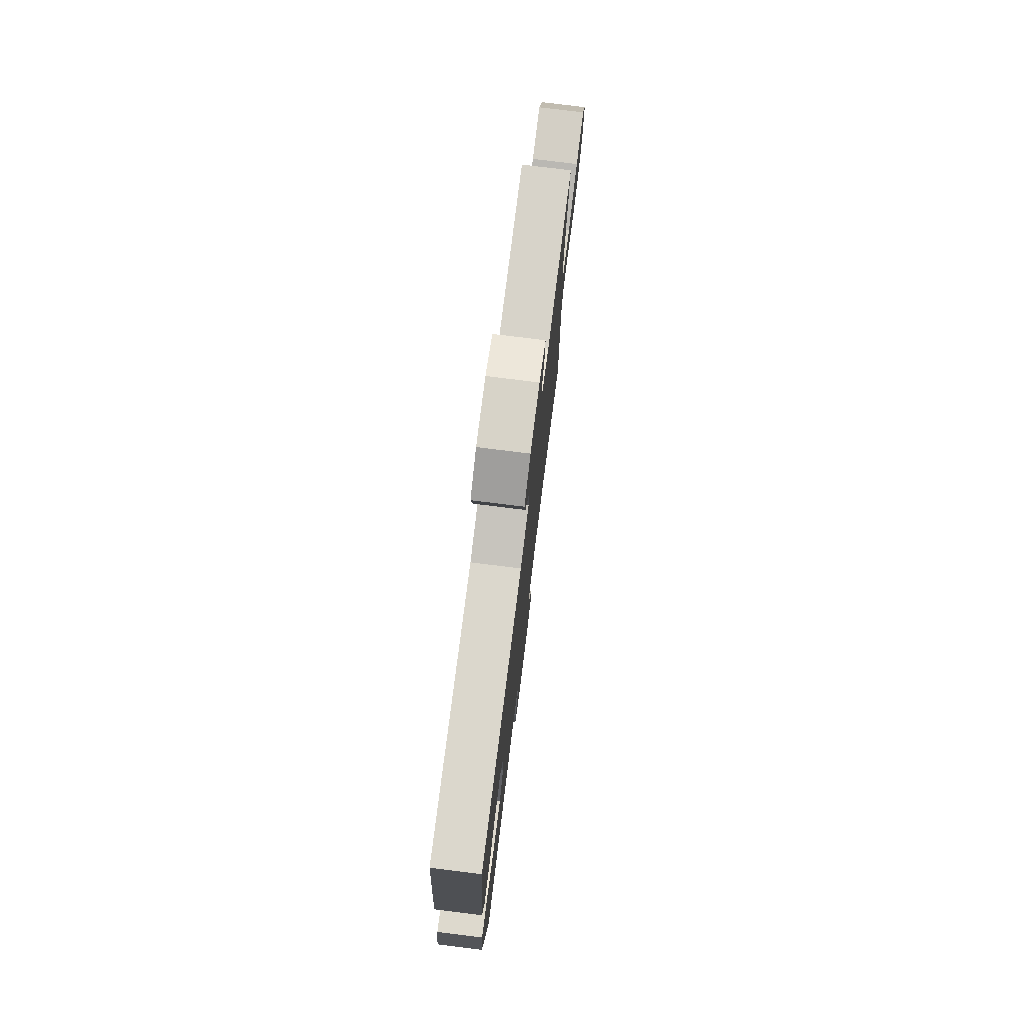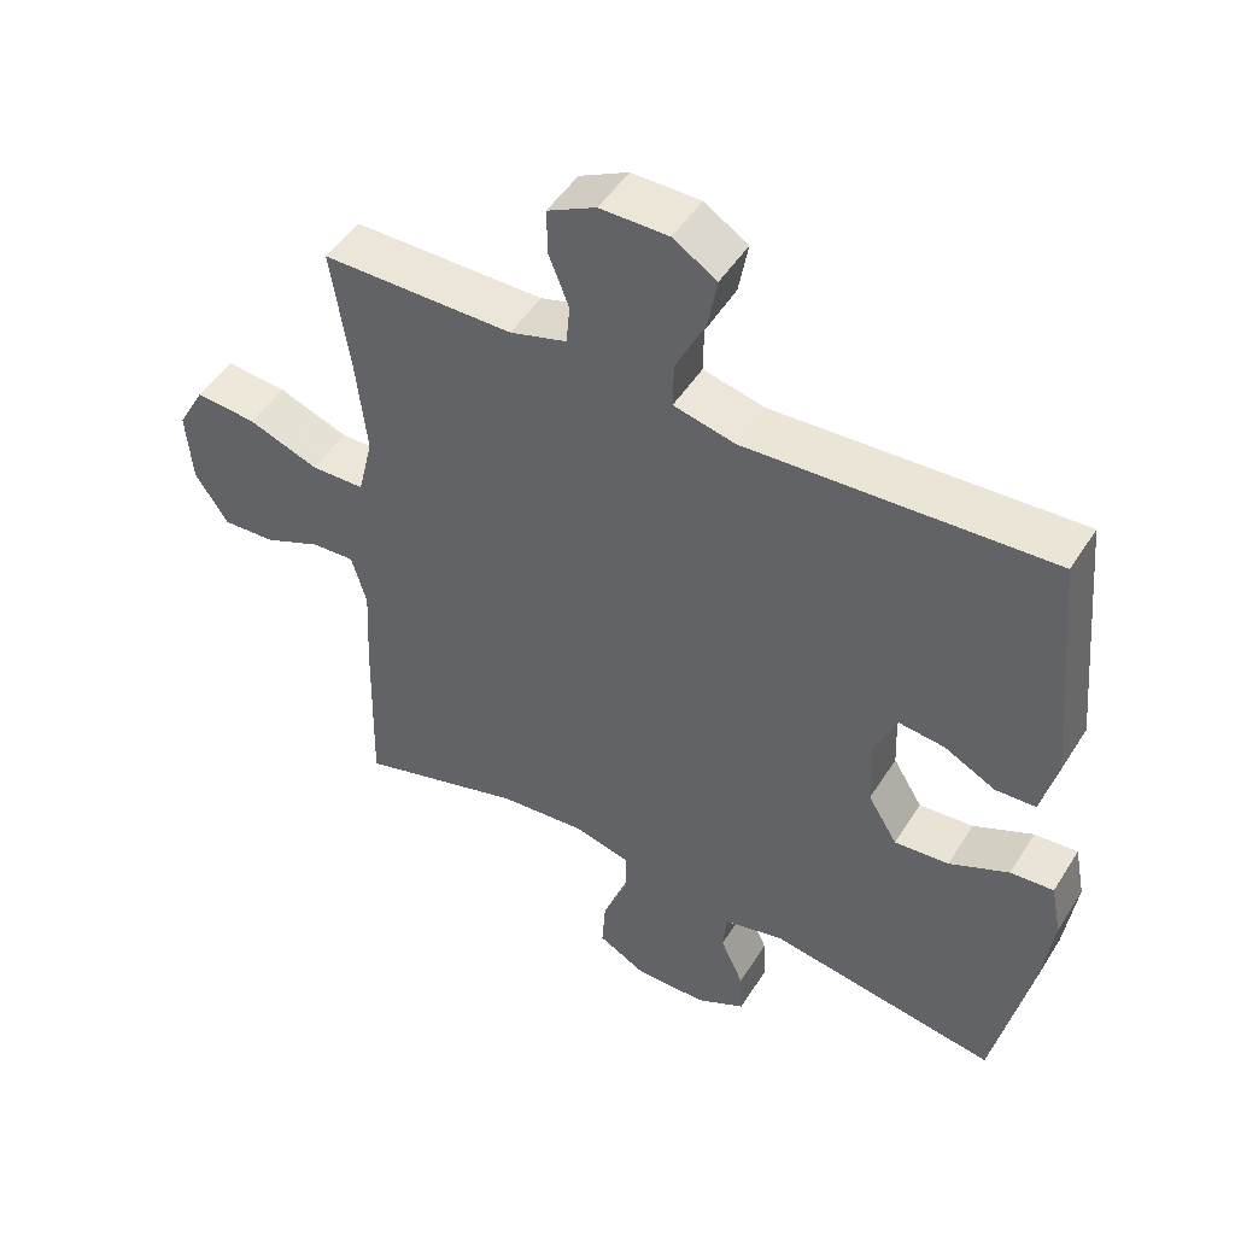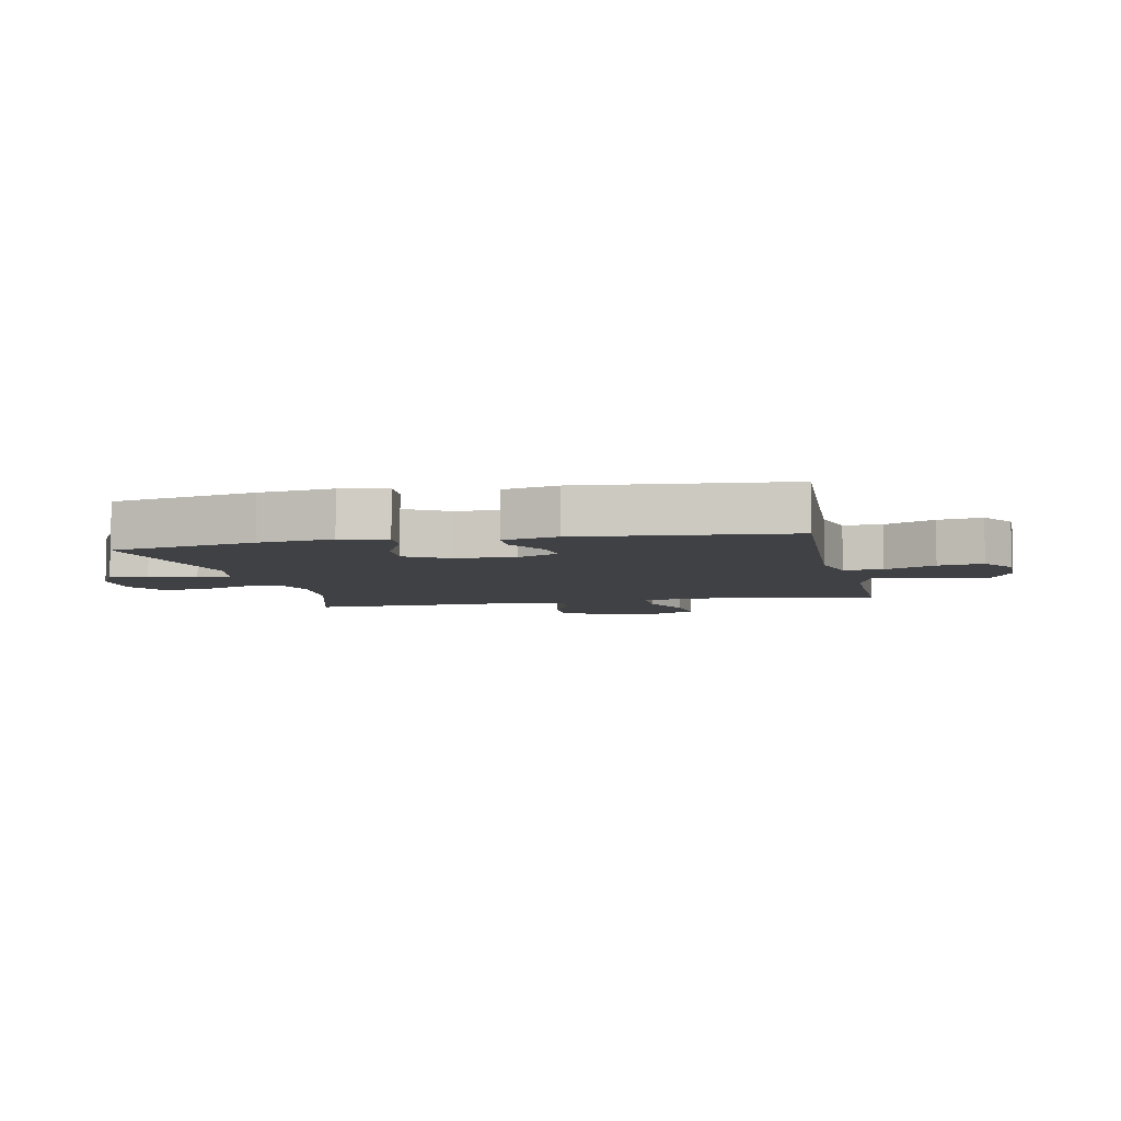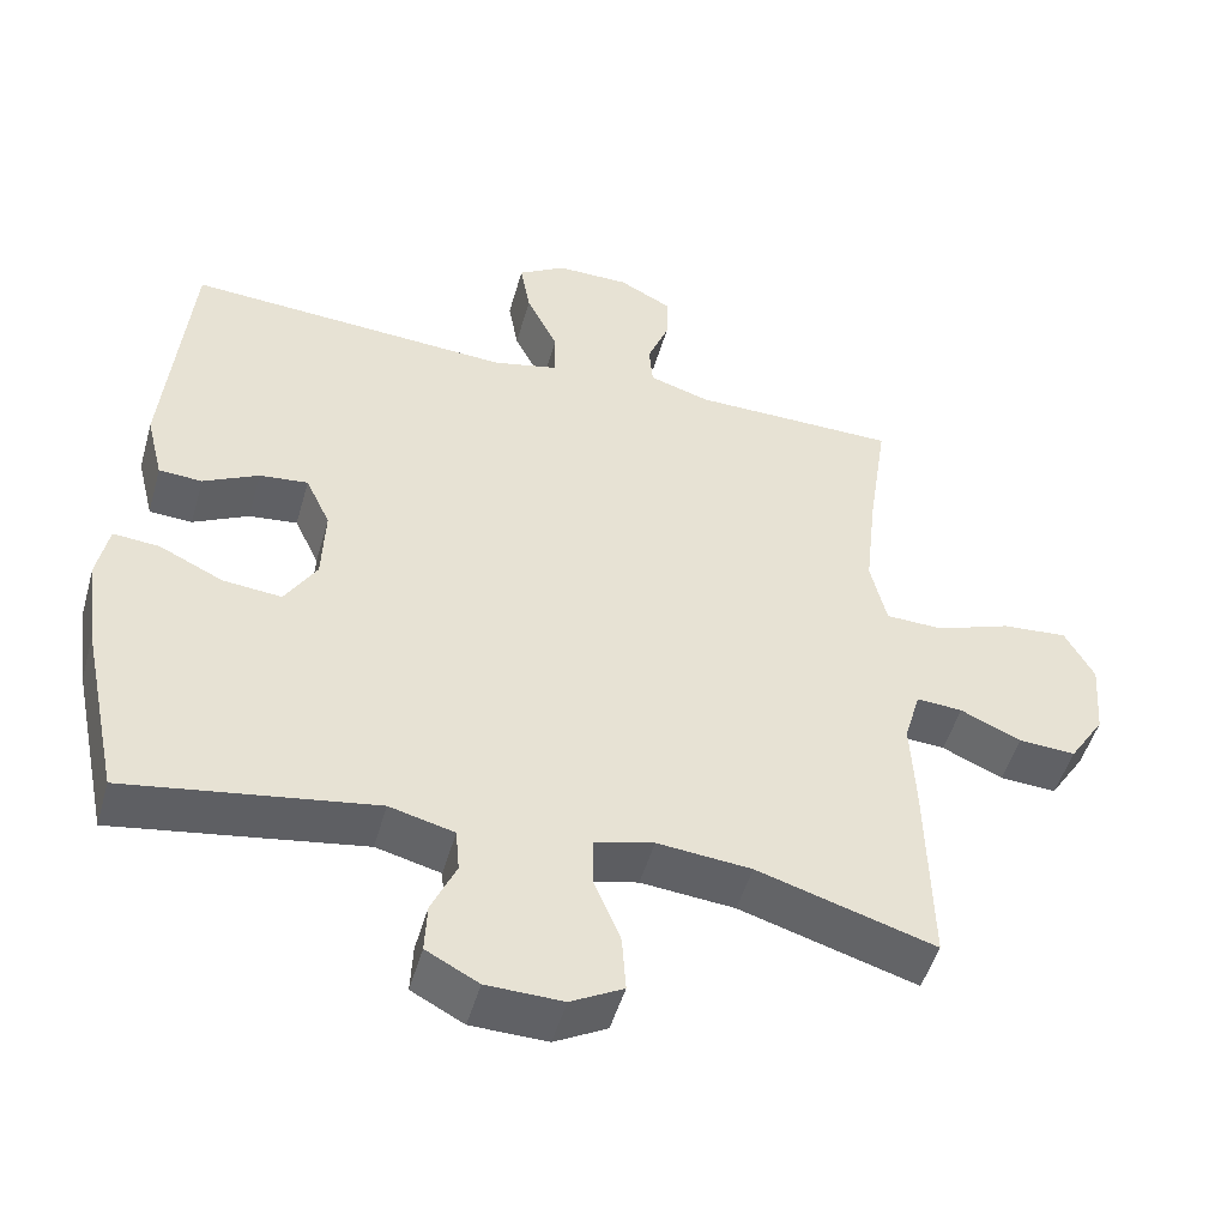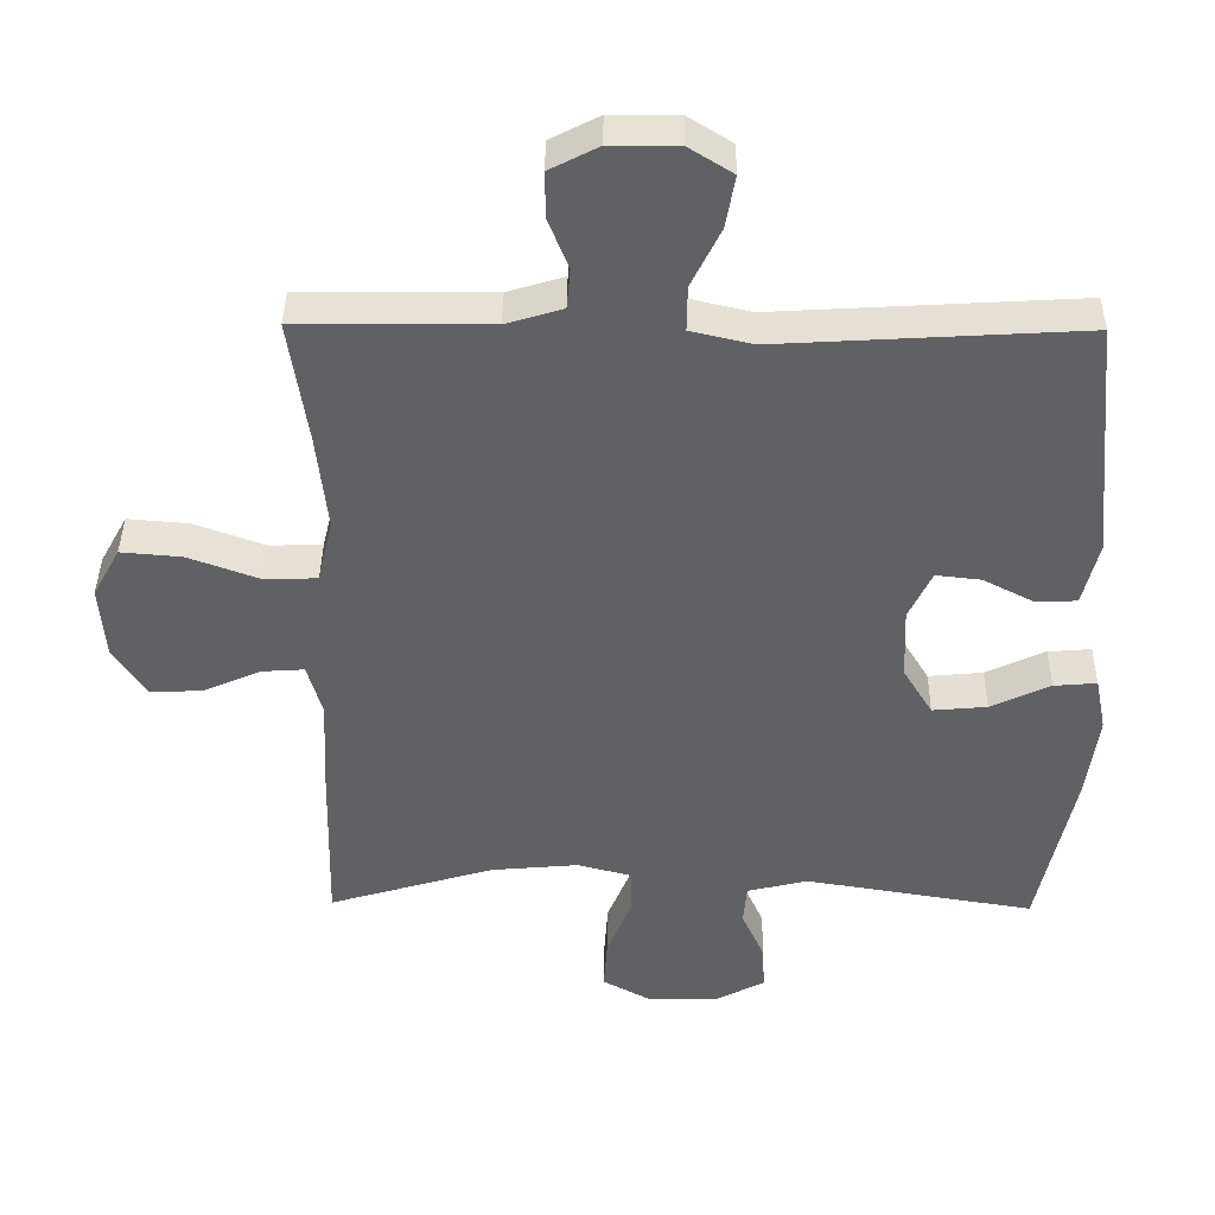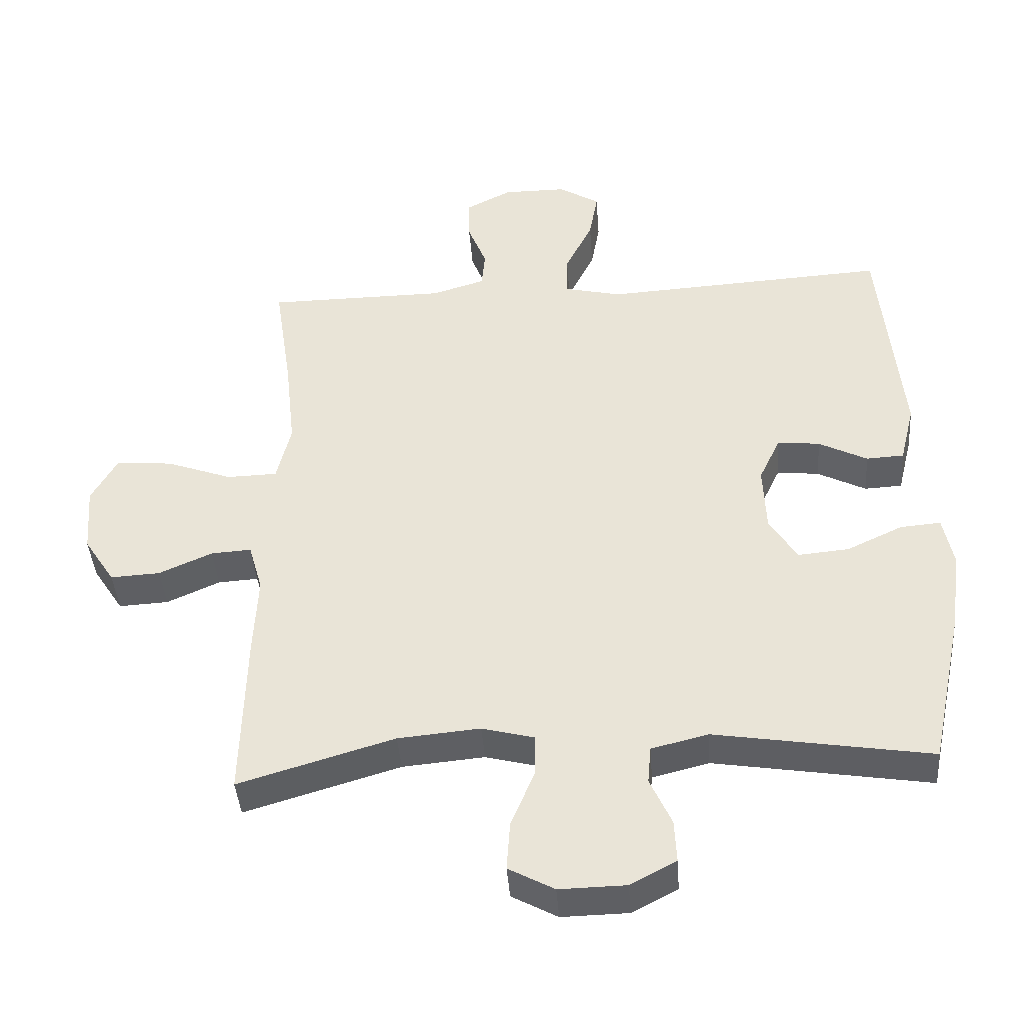
<metadata>
{"format":"obj","ext":"obj","renderer":"f3d","projection":"perspective","resolution":1024,"background":"white","views":[{"elev":76.8,"azim":-82.9,"up":"+Z"},{"elev":48.9,"azim":-149.0,"up":"+Z"},{"elev":-5.9,"azim":-77.9,"up":"+Y"},{"elev":-49.5,"azim":-15.8,"up":"+Z"},{"elev":39.9,"azim":-179.3,"up":"+Z"},{"elev":-41.8,"azim":-175.8,"up":"+Z"}]}
</metadata>
<code>
v -0.5 0.07 0.5
v -0.077 0.07 0.475
v 0.009 0.07 0.495
v 0.008 0.07 0.558
v -0.033 0.07 0.641
v -0.046 0.07 0.714
v 0.015 0.07 0.752
v 0.11 0.07 0.752
v 0.178 0.07 0.717
v 0.177 0.07 0.653
v 0.149 0.07 0.582
v 0.154 0.07 0.526
v 0.233 0.07 0.502
v 0.5 0.07 0.5
v 0.474 0.07 0.327
v 0.459 0.07 0.19
v 0.48 0.07 0.102
v 0.555 0.07 0.1
v 0.653 0.07 0.136
v 0.738 0.07 0.143
v 0.776 0.07 0.074
v 0.768 0.07 -0.028
v 0.722 0.07 -0.099
v 0.648 0.07 -0.095
v 0.569 0.07 -0.06
v 0.509 0.07 -0.056
v 0.488 0.07 -0.129
v 0.494 0.07 -0.246
v 0.5 0.07 -0.5
v 0.269 0.07 -0.431
v 0.147 0.07 -0.42
v 0.07 0.07 -0.44
v 0.07 0.07 -0.503
v 0.105 0.07 -0.588
v 0.11 0.07 -0.661
v 0.042 0.07 -0.698
v -0.057 0.07 -0.696
v -0.125 0.07 -0.66
v -0.122 0.07 -0.596
v -0.09 0.07 -0.525
v -0.095 0.07 -0.469
v -0.179 0.07 -0.448
v -0.5 0.07 -0.5
v -0.55 0.07 -0.264
v -0.566 0.07 -0.144
v -0.551 0.07 -0.069
v -0.491 0.07 -0.074
v -0.408 0.07 -0.113
v -0.332 0.07 -0.12
v -0.291 0.07 -0.053
v -0.287 0.07 0.047
v -0.319 0.07 0.115
v -0.382 0.07 0.108
v -0.454 0.07 0.071
v -0.51 0.07 0.074
v -0.532 0.07 0.163
v -0.5 0 0.5
v -0.077 0 0.475
v 0.009 0 0.495
v 0.008 0 0.558
v -0.033 0 0.641
v -0.046 0 0.714
v 0.015 0 0.752
v 0.11 0 0.752
v 0.178 0 0.717
v 0.177 0 0.653
v 0.149 0 0.582
v 0.154 0 0.526
v 0.233 0 0.502
v 0.5 0 0.5
v 0.474 0 0.327
v 0.459 0 0.19
v 0.48 0 0.102
v 0.555 0 0.1
v 0.653 0 0.136
v 0.738 0 0.143
v 0.776 0 0.074
v 0.768 0 -0.028
v 0.722 0 -0.099
v 0.648 0 -0.095
v 0.569 0 -0.06
v 0.509 0 -0.056
v 0.488 0 -0.129
v 0.494 0 -0.246
v 0.5 0 -0.5
v 0.269 0 -0.431
v 0.147 0 -0.42
v 0.07 0 -0.44
v 0.07 0 -0.503
v 0.105 0 -0.588
v 0.11 0 -0.661
v 0.042 0 -0.698
v -0.057 0 -0.696
v -0.125 0 -0.66
v -0.122 0 -0.596
v -0.09 0 -0.525
v -0.095 0 -0.469
v -0.179 0 -0.448
v -0.5 0 -0.5
v -0.55 0 -0.264
v -0.566 0 -0.144
v -0.551 0 -0.069
v -0.491 0 -0.074
v -0.408 0 -0.113
v -0.332 0 -0.12
v -0.291 0 -0.053
v -0.287 0 0.047
v -0.319 0 0.115
v -0.382 0 0.108
v -0.454 0 0.071
v -0.51 0 0.074
v -0.532 0 0.163
f 53 54 55 56
f 52 53 56 1
f 51 52 1 2
f 50 51 2 3
f 45 46 47 48
f 45 48 49
f 42 43 44 45
f 41 42 45 49
f 37 38 39 40
f 37 40 41
f 36 37 41
f 33 34 35 36
f 32 33 36 41
f 31 32 41 49
f 27 28 29 30
f 26 27 30 31
f 22 23 24 25
f 22 25 26
f 21 22 26
f 18 19 20 21
f 17 18 21 26
f 16 17 26 31
f 13 14 15
f 12 13 15 16
f 8 9 10 11
f 8 11 12
f 7 8 12
f 4 5 6 7
f 3 4 7 12
f 50 3 12 16
f 16 31 49 50
f 112 111 110 109
f 57 112 109 108
f 58 57 108 107
f 59 58 107 106
f 104 103 102 101
f 105 104 101
f 101 100 99 98
f 105 101 98 97
f 96 95 94 93
f 97 96 93
f 97 93 92
f 92 91 90 89
f 97 92 89 88
f 105 97 88 87
f 86 85 84 83
f 87 86 83 82
f 81 80 79 78
f 82 81 78
f 82 78 77
f 77 76 75 74
f 82 77 74 73
f 87 82 73 72
f 71 70 69
f 72 71 69 68
f 67 66 65 64
f 68 67 64
f 68 64 63
f 63 62 61 60
f 68 63 60 59
f 72 68 59 106
f 106 105 87 72
f 1 57 58 2
f 2 58 59 3
f 3 59 60 4
f 4 60 61 5
f 5 61 62 6
f 6 62 63 7
f 7 63 64 8
f 8 64 65 9
f 9 65 66 10
f 10 66 67 11
f 11 67 68 12
f 12 68 69 13
f 13 69 70 14
f 14 70 71 15
f 15 71 72 16
f 16 72 73 17
f 17 73 74 18
f 18 74 75 19
f 19 75 76 20
f 20 76 77 21
f 21 77 78 22
f 22 78 79 23
f 23 79 80 24
f 24 80 81 25
f 25 81 82 26
f 26 82 83 27
f 27 83 84 28
f 28 84 85 29
f 29 85 86 30
f 30 86 87 31
f 31 87 88 32
f 32 88 89 33
f 33 89 90 34
f 34 90 91 35
f 35 91 92 36
f 36 92 93 37
f 37 93 94 38
f 38 94 95 39
f 39 95 96 40
f 40 96 97 41
f 41 97 98 42
f 42 98 99 43
f 43 99 100 44
f 44 100 101 45
f 45 101 102 46
f 46 102 103 47
f 47 103 104 48
f 48 104 105 49
f 49 105 106 50
f 50 106 107 51
f 51 107 108 52
f 52 108 109 53
f 53 109 110 54
f 54 110 111 55
f 55 111 112 56
f 56 112 57 1

</code>
